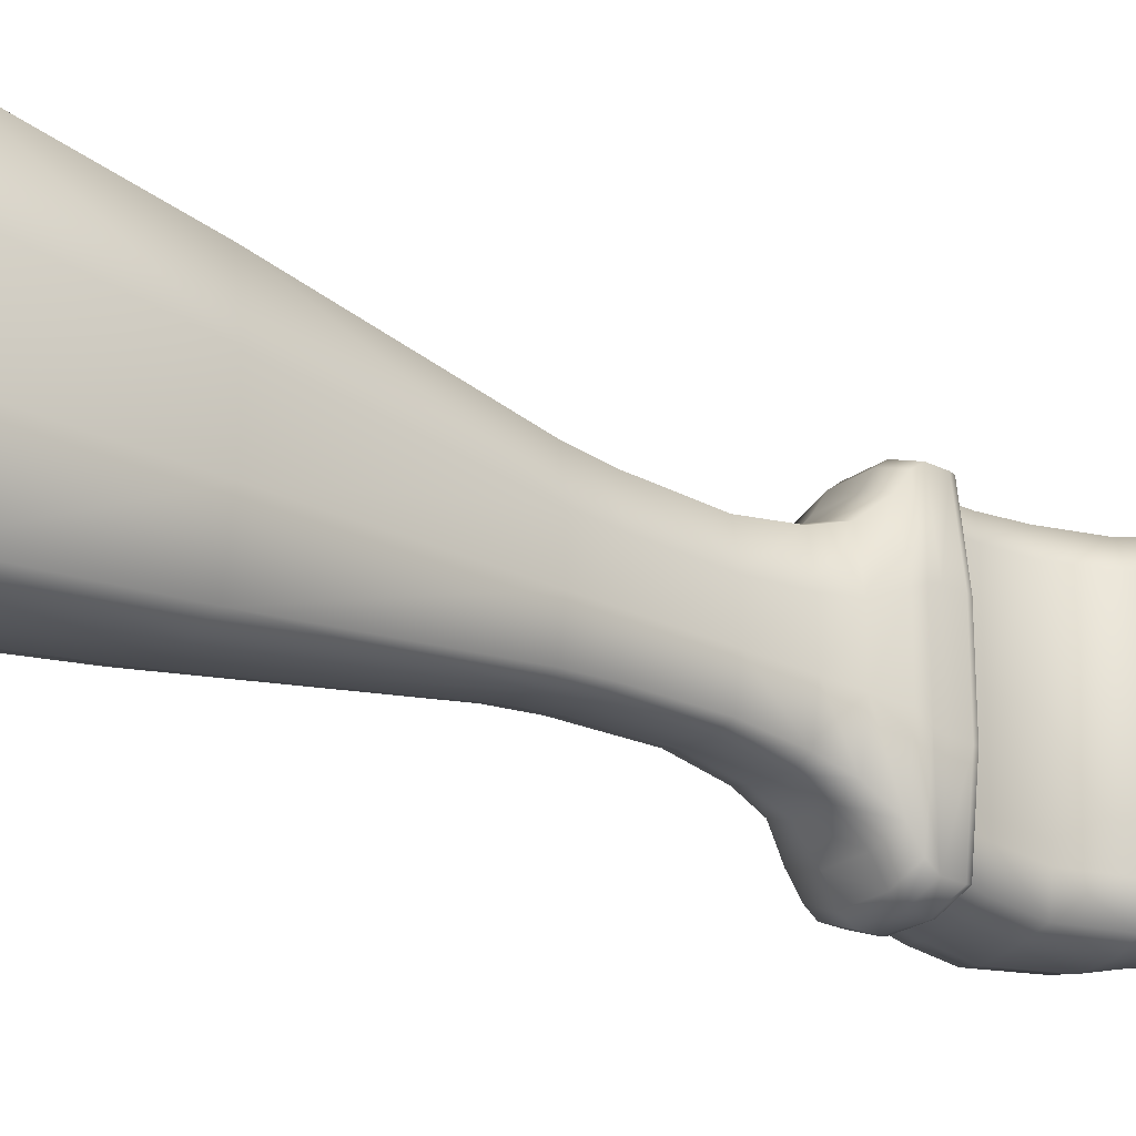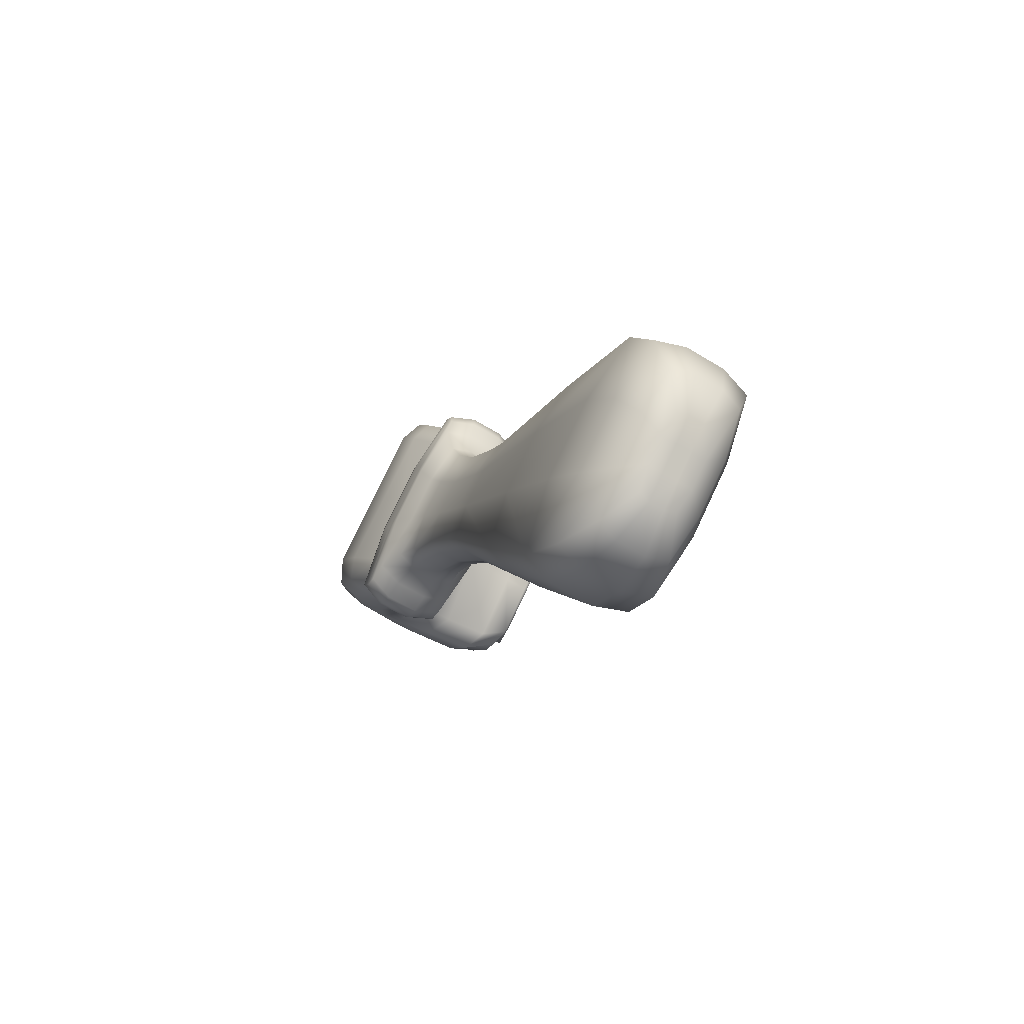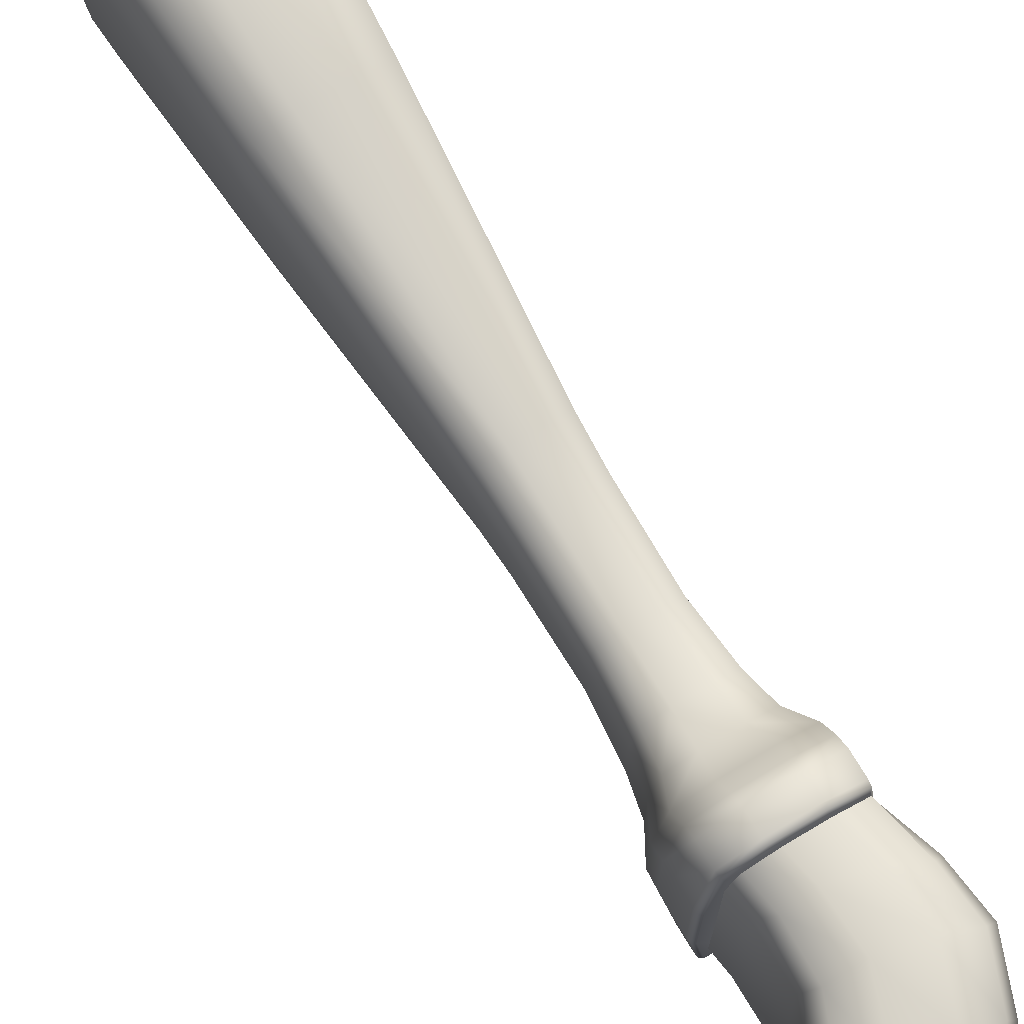
<metadata>
{"format":"obj","ext":"obj","renderer":"f3d","projection":"perspective","resolution":1024,"background":"white","views":[{"elev":-24.0,"azim":-109.6,"up":"+Z"},{"elev":76.9,"azim":-154.7,"up":"+Y"},{"elev":73.4,"azim":-10.6,"up":"+Z"}]}
</metadata>
<code>
o Cube.001_Cube.004
v 0.4343 0.04356 -0.5947
v 0.4575 0.03632 -0.5904
v 0.3969 0.03214 -0.5851
v 0.4651 0.0316 -0.4455
v 0.4694 0.03735 -0.4256
v 0.428 0.02117 -0.4263
v 0.4157 0.05653 -0.4222
v 0.4015 0.06828 -0.4278
v 0.3784 0.06148 -0.4436
v 0.3915 0.07221 -0.5703
v 0.4015 0.06828 -0.5902
v 0.3723 0.0657 -0.5576
v 0.3784 0.06148 -0.5744
v 0.3711 0.06396 -0.5516
v 0.511 0.1625 -0.6027
v 0.531 0.1627 -0.597
v 0.5291 0.1233 -0.5965
v 0.5397 0.1678 -0.4404
v 0.5323 0.1637 -0.4205
v 0.532 0.1266 -0.4205
v 0.4844 0.1593 -0.4149
v 0.4652 0.1526 -0.4209
v 0.4848 0.1166 -0.4154
v 0.4583 0.1537 -0.5763
v 0.4666 0.1518 -0.5971
v 0.4683 0.1105 -0.5966
v 0.3908 0.02345 -0.4559
v 0.3955 0.01754 -0.4657
v 0.3873 0.03302 -0.4495
v 0.3831 0.04925 -0.4374
v 0.3771 0.05941 -0.453
v 0.4128 0.01331 -0.4501
v 0.4121 0.0198 -0.5838
v 0.3873 0.03302 -0.5685
v 0.5099 0.1183 -0.6016
v 0.4812 0.06778 -0.5979
v 0.5057 0.07356 -0.5937
v 0.5392 0.1288 -0.4403
v 0.5142 0.07932 -0.4227
v 0.5185 0.07695 -0.4425
v 0.4642 0.1132 -0.4214
v 0.4402 0.0797 -0.4243
v 0.4579 0.07466 -0.4189
v 0.4589 0.1121 -0.5759
v 0.4415 0.07816 -0.5937
v 0.4286 0.0831 -0.5734
v 0.4797 0.2234 -0.5959
v 0.4993 0.2251 -0.5908
v 0.519 0.1926 -0.5943
v 0.4983 0.1941 -0.5997
v 0.5005 0.2293 -0.4457
v 0.4993 0.2251 -0.4272
v 0.519 0.1926 -0.4237
v 0.5247 0.198 -0.4429
v 0.4544 0.2197 -0.422
v 0.44 0.2111 -0.4272
v 0.4719 0.1902 -0.4183
v 0.4552 0.1832 -0.4237
v 0.4293 0.216 -0.5712
v 0.44 0.2111 -0.5908
v 0.4552 0.1832 -0.5943
v 0.4456 0.1864 -0.5739
v 0.4157 0.05653 -0.5957
v 0.3831 0.04925 -0.5806
v 0.4406 0.04305 -0.4219
v 0.3969 0.03214 -0.4329
v 0.484 0.1588 -0.6029
v 0.4868 0.113 -0.6021
v 0.5122 0.1637 -0.4148
v 0.5127 0.1235 -0.4148
v 0.3711 0.06396 -0.4657
v 0.3743 0.03626 -0.4505
v 0.3792 0.04849 -0.4495
v 0.3771 0.05941 -0.5649
v 0.3792 0.04849 -0.5685
v 0.4591 0.07205 -0.5991
v 0.4905 0.0732 -0.4177
v 0.4544 0.2197 -0.5959
v 0.4719 0.1902 -0.5997
v 0.4797 0.2234 -0.422
v 0.4983 0.1941 -0.4183
v 0.4646 0.0315 -0.5085
v 0.3913 0.07223 -0.4469
v 0.3723 0.0657 -0.4595
v 0.5396 0.1677 -0.5084
v 0.4572 0.1542 -0.4405
v 0.3909 0.02342 -0.5085
v 0.3955 0.01754 -0.5086
v 0.4103 0.01337 -0.5085
v 0.5391 0.1285 -0.5084
v 0.518 0.0765 -0.5084
v 0.4557 0.1138 -0.441
v 0.428 0.08365 -0.4435
v 0.5052 0.2272 -0.5085
v 0.5248 0.1981 -0.5084
v 0.4292 0.216 -0.4457
v 0.4456 0.1864 -0.4429
v 0.3711 0.06396 -0.5086
v 0.3767 0.03372 -0.5085
v 0.3931 0.07065 -0.5085
v 0.3735 0.06576 -0.5086
v 0.4582 0.1549 -0.5084
v 0.4615 0.1134 -0.5084
v 0.4339 0.08107 -0.5084
v 0.4294 0.216 -0.5085
v 0.4457 0.1864 -0.5084
v 0.465 0.03168 -0.5714
v 0.5392 0.1675 -0.5764
v 0.3967 0.02195 -0.5649
v 0.3955 0.01754 -0.5516
v 0.4128 0.0133 -0.5668
v 0.5383 0.1279 -0.5764
v 0.5162 0.07668 -0.5743
v 0.5005 0.2293 -0.5712
v 0.5247 0.1981 -0.5739
v 0.3908 0.02341 -0.5613
v 0.3746 0.03594 -0.5666
v 0.4131 0.02031 -0.4343
v 0.2952 0.7223 -0.5952
v 0.3172 0.7305 -0.5875
v 0.3368 0.6896 -0.5959
v 0.3245 0.7332 -0.4793
v 0.3172 0.7305 -0.429
v 0.3368 0.6896 -0.4206
v 0.2659 0.7114 -0.4213
v 0.2439 0.7033 -0.429
v 0.2557 0.6595 -0.4206
v 0.2366 0.7006 -0.5372
v 0.2439 0.7033 -0.5875
v 0.2557 0.6595 -0.5959
v 0.2477 0.6565 -0.5403
v 0.3012 0.5399 -0.5344
v 0.2366 0.7006 -0.4793
v 0.2385 0.7311 -0.487
v 0.2439 0.7331 -0.45
v 0.2503 0.7474 -0.4973
v 0.2952 0.7223 -0.4213
v 0.2816 0.7471 -0.4444
v 0.3245 0.7332 -0.5372
v 0.3031 0.7551 -0.5296
v 0.2659 0.7114 -0.5952
v 0.26 0.7391 -0.5722
v 0.2724 0.7557 -0.5192
v 0.2835 0.7598 -0.5192
v 0.2724 0.7557 -0.5411
v 0.2977 0.7531 -0.45
v 0.2724 0.7557 -0.4755
v 0.2977 0.7531 -0.5665
v 0.2439 0.7331 -0.5665
v 0.2614 0.7516 -0.5411
v 0.3077 0.5423 -0.5797
v 0.3708 0.3935 -0.5255
v 0.2801 0.6685 -0.4121
v 0.3276 0.5497 -0.4299
v 0.3449 0.6926 -0.4762
v 0.3804 0.5693 -0.4821
v 0.3125 0.6805 -0.6044
v 0.354 0.5595 -0.5867
v 0.3752 0.3951 -0.5554
v 0.3829 0.3656 -0.5245
v 0.3077 0.5423 -0.4368
v 0.3883 0.4 -0.4565
v 0.3738 0.5669 -0.4368
v 0.4231 0.4129 -0.491
v 0.3738 0.5669 -0.5797
v 0.4057 0.4065 -0.56
v 0.387 0.3671 -0.5528
v 0.4045 0.3097 -0.524
v 0.3752 0.3951 -0.4611
v 0.3993 0.3717 -0.4594
v 0.4188 0.4113 -0.4611
v 0.4322 0.3839 -0.492
v 0.4188 0.4113 -0.5554
v 0.4158 0.3778 -0.5571
v 0.4085 0.3111 -0.5514
v 0.4193 0.2742 -0.5568
v 0.387 0.3671 -0.4638
v 0.4204 0.3156 -0.4609
v 0.4281 0.3824 -0.4638
v 0.4523 0.3274 -0.4925
v 0.4281 0.3824 -0.5528
v 0.4364 0.3215 -0.5556
v 0.4149 0.2726 -0.526
v 0.4237 0.252 -0.5642
v 0.4085 0.3111 -0.4651
v 0.4193 0.2742 -0.4597
v 0.4484 0.3259 -0.4651
v 0.4642 0.2909 -0.4597
v 0.4484 0.3259 -0.5514
v 0.4642 0.2909 -0.5568
v 0.4186 0.2501 -0.5287
v 0.4225 0.2338 -0.5793
v 0.4328 0.2792 -0.455
v 0.4237 0.252 -0.4524
v 0.4687 0.2925 -0.4905
v 0.4754 0.2712 -0.4524
v 0.4507 0.2859 -0.5615
v 0.4754 0.2712 -0.5642
v 0.4159 0.2314 -0.5343
v 0.4258 0.2248 -0.5924
v 0.4392 0.2577 -0.4469
v 0.4225 0.2338 -0.4372
v 0.4806 0.2731 -0.4878
v 0.4882 0.2582 -0.4372
v 0.4599 0.2654 -0.5696
v 0.4882 0.2582 -0.5793
v 0.4193 0.2224 -0.539
v 0.4286 0.2173 -0.5982
v 0.4422 0.2412 -0.4303
v 0.4455 0.2322 -0.416
v 0.4947 0.2607 -0.4823
v 0.4915 0.2492 -0.4241
v 0.4685 0.2509 -0.5863
v 0.4718 0.2419 -0.6006
v 0.422 0.2149 -0.5411
v 0.427 0.2014 -0.5411
v 0.4258 0.2248 -0.4241
v 0.4483 0.2247 -0.4096
v 0.4981 0.2517 -0.4775
v 0.4943 0.2417 -0.4183
v 0.4915 0.2492 -0.5924
v 0.4746 0.2344 -0.6069
v 0.4336 0.2039 -0.5982
v 0.4285 0.1984 -0.5409
v 0.4286 0.2173 -0.4183
v 0.4533 0.2112 -0.4096
v 0.5009 0.2442 -0.4754
v 0.5059 0.2307 -0.4754
v 0.4943 0.2417 -0.5982
v 0.4993 0.2283 -0.5982
v 0.435 0.2008 -0.5975
v 0.4309 0.1975 -0.5394
v 0.4336 0.2039 -0.4183
v 0.435 0.2008 -0.419
v 0.4993 0.2283 -0.4183
v 0.5067 0.2275 -0.4756
v 0.4796 0.2209 -0.6069
v 0.5002 0.225 -0.5975
v 0.4937 0.2208 -0.4445
v 0.5055 0.2252 -0.4771
v 0.4993 0.2229 -0.4231
v 0.4546 0.2081 -0.4104
v 0.4371 0.1998 -0.4231
v 0.5002 0.225 -0.419
v 0.4807 0.2178 -0.6062
v 0.4993 0.2229 -0.5934
v 0.3449 0.6926 -0.5403
v 0.2477 0.6565 -0.4762
v 0.3012 0.5399 -0.4821
v 0.2385 0.7311 -0.5296
v 0.2503 0.7474 -0.5192
v 0.3031 0.7551 -0.487
v 0.2807 0.7587 -0.4784
v 0.2835 0.7598 -0.4973
v 0.2724 0.7557 -0.4973
v 0.3708 0.3935 -0.491
v 0.3804 0.5693 -0.5344
v 0.3829 0.3656 -0.492
v 0.4231 0.4129 -0.5255
v 0.4045 0.3097 -0.4925
v 0.4322 0.3839 -0.5245
v 0.4149 0.2726 -0.4905
v 0.4523 0.3274 -0.524
v 0.4186 0.2501 -0.4878
v 0.4687 0.2925 -0.526
v 0.4159 0.2314 -0.4823
v 0.4806 0.2731 -0.5287
v 0.4193 0.2224 -0.4775
v 0.4947 0.2607 -0.5343
v 0.422 0.2149 -0.4754
v 0.4981 0.2517 -0.539
v 0.427 0.2014 -0.4754
v 0.5009 0.2442 -0.5411
v 0.4285 0.1984 -0.4756
v 0.5059 0.2307 -0.5411
v 0.4309 0.1975 -0.4771
v 0.5067 0.2275 -0.5409
v 0.4806 0.216 -0.6017
v 0.4937 0.2208 -0.572
v 0.5055 0.2252 -0.5394
v 0.2801 0.6685 -0.6044
v 0.3125 0.6805 -0.4121
v 0.26 0.7391 -0.4444
v 0.2816 0.7471 -0.5722
v 0.2614 0.7516 -0.5192
v 0.2614 0.7516 -0.4755
v 0.354 0.5595 -0.4299
v 0.3276 0.5497 -0.5867
v 0.4057 0.4065 -0.4565
v 0.3883 0.4 -0.56
v 0.4158 0.3778 -0.4594
v 0.3993 0.3717 -0.5571
v 0.4364 0.3215 -0.4609
v 0.4204 0.3156 -0.5556
v 0.4507 0.2859 -0.455
v 0.4328 0.2792 -0.5615
v 0.4599 0.2654 -0.4469
v 0.4392 0.2577 -0.5696
v 0.4422 0.2412 -0.5863
v 0.4685 0.2509 -0.4303
v 0.4718 0.2419 -0.416
v 0.4455 0.2322 -0.6006
v 0.4746 0.2344 -0.4096
v 0.4483 0.2247 -0.6069
v 0.4796 0.2209 -0.4096
v 0.4533 0.2112 -0.6069
v 0.4546 0.2081 -0.6062
v 0.4427 0.2019 -0.4445
v 0.4557 0.2068 -0.4148
v 0.4807 0.2178 -0.4104
v 0.4806 0.216 -0.4148
v 0.4371 0.1998 -0.5934
v 0.4557 0.2068 -0.6017
v 0.2531 0.7485 -0.4784
v 0.2614 0.7516 -0.4973
v 0.4427 0.2019 -0.572
v 0.2807 0.7587 -0.5381
v 0.2531 0.7485 -0.5381
f 1 2 3
f 4 5 6
f 7 8 9
f 10 11 12
f 12 13 14
f 15 16 17
f 18 19 20
f 21 22 23
f 24 25 26
f 27 28 29
f 30 9 31
f 32 6 28
f 3 33 34
f 35 17 36
f 37 1 36
f 38 20 39
f 40 39 5
f 23 41 42
f 43 42 8
f 44 26 45
f 46 45 10
f 47 48 49
f 50 49 16
f 51 52 53
f 54 53 19
f 55 56 57
f 57 58 21
f 59 60 61
f 62 61 25
f 11 63 13
f 63 1 64
f 5 65 66
f 65 7 30
f 25 67 68
f 67 15 35
f 19 69 20
f 69 21 70
f 71 72 73
f 72 27 73
f 6 66 29
f 66 30 73
f 13 64 74
f 64 3 75
f 26 68 45
f 68 35 76
f 45 76 11
f 76 36 63
f 20 70 77
f 70 23 43
f 39 77 65
f 77 43 7
f 60 78 79
f 78 47 50
f 61 79 67
f 79 50 15
f 52 80 53
f 80 55 81
f 53 81 19
f 81 57 69
f 82 4 32
f 8 83 84
f 9 84 71
f 85 18 38
f 22 86 41
f 87 88 28
f 89 32 88
f 90 38 40
f 91 40 4
f 41 92 42
f 42 93 83
f 94 51 54
f 95 54 18
f 56 96 58
f 58 97 22
f 98 99 72
f 99 87 27
f 100 10 12
f 101 12 98
f 102 24 44
f 103 44 46
f 104 46 10
f 105 59 62
f 106 62 24
f 2 107 33
f 16 108 17
f 34 109 110
f 33 111 110
f 17 112 37
f 37 113 2
f 48 114 49
f 49 115 16
f 74 75 14
f 75 34 116
f 107 82 111
f 108 85 112
f 116 110 87
f 111 89 88
f 112 90 113
f 113 91 107
f 114 94 115
f 115 95 108
f 14 117 98
f 117 116 99
f 83 100 84
f 84 101 98
f 86 102 92
f 92 103 93
f 93 104 83
f 96 105 97
f 97 106 86
f 2 33 3
f 32 4 6
f 30 7 9
f 11 13 12
f 13 74 14
f 35 15 17
f 38 18 20
f 22 41 23
f 44 24 26
f 28 118 29
f 73 30 31
f 6 118 28
f 33 109 34
f 17 37 36
f 2 1 37
f 40 38 39
f 4 40 5
f 43 23 42
f 7 43 8
f 46 44 45
f 45 11 10
f 50 47 49
f 15 50 16
f 54 51 53
f 18 54 19
f 56 58 57
f 58 22 21
f 62 59 61
f 24 62 25
f 63 64 13
f 1 3 64
f 6 5 66
f 66 65 30
f 26 25 68
f 68 67 35
f 69 70 20
f 21 23 70
f 31 71 73
f 27 29 73
f 118 6 29
f 29 66 73
f 64 75 74
f 3 34 75
f 68 76 45
f 35 36 76
f 76 63 11
f 36 1 63
f 39 20 77
f 77 70 43
f 5 39 65
f 65 77 7
f 61 60 79
f 79 78 50
f 25 61 67
f 67 79 15
f 80 81 53
f 55 57 81
f 81 69 19
f 57 21 69
f 89 82 32
f 9 8 84
f 31 9 71
f 90 85 38
f 86 92 41
f 27 87 28
f 32 28 88
f 91 90 40
f 82 91 4
f 92 93 42
f 8 42 83
f 95 94 54
f 85 95 18
f 96 97 58
f 97 86 22
f 71 98 72
f 72 99 27
f 101 100 12
f 12 14 98
f 103 102 44
f 104 103 46
f 100 104 10
f 106 105 62
f 102 106 24
f 107 111 33
f 108 112 17
f 116 34 110
f 109 33 110
f 112 113 37
f 113 107 2
f 114 115 49
f 115 108 16
f 75 117 14
f 117 75 116
f 82 89 111
f 85 90 112
f 110 88 87
f 110 111 88
f 90 91 113
f 91 82 107
f 94 95 115
f 95 85 108
f 117 99 98
f 116 87 99
f 100 101 84
f 71 84 98
f 102 103 92
f 103 104 93
f 104 100 83
f 105 106 97
f 106 102 86
f 119 120 121
f 122 123 124
f 125 126 127
f 128 129 130
f 131 130 132
f 133 126 134
f 134 135 136
f 137 123 138
f 139 120 140
f 141 129 142
f 143 144 145
f 138 146 147
f 140 148 144
f 142 149 150
f 132 151 152
f 153 127 154
f 155 124 156
f 157 121 158
f 152 159 160
f 154 161 162
f 156 163 164
f 158 165 166
f 160 167 168
f 162 169 170
f 164 171 172
f 166 173 174
f 168 175 176
f 170 177 178
f 172 179 180
f 174 181 182
f 183 176 184
f 178 185 186
f 180 187 188
f 182 189 190
f 191 184 192
f 193 186 194
f 195 188 196
f 197 190 198
f 199 192 200
f 201 194 202
f 203 196 204
f 205 198 206
f 207 200 208
f 209 202 210
f 211 204 212
f 213 206 214
f 215 208 216
f 210 217 218
f 219 212 220
f 214 221 222
f 216 223 224
f 218 225 226
f 227 220 228
f 222 229 230
f 224 231 232
f 226 233 234
f 228 235 236
f 237 230 238
f 239 240 241
f 242 234 243
f 236 244 240
f 245 238 246
f 120 139 121
f 139 122 247
f 126 133 127
f 133 128 248
f 127 248 249
f 248 131 249
f 129 128 250
f 128 133 250
f 149 250 251
f 250 134 251
f 123 122 252
f 122 139 252
f 147 253 254
f 255 254 143
f 146 252 254
f 252 140 254
f 161 249 256
f 249 132 256
f 121 247 257
f 247 155 257
f 169 256 258
f 256 152 258
f 165 257 259
f 257 156 259
f 177 258 260
f 258 160 260
f 173 259 261
f 259 164 261
f 185 260 186
f 260 168 262
f 181 261 263
f 261 172 263
f 186 262 194
f 262 183 264
f 189 263 190
f 263 180 265
f 194 264 202
f 264 191 266
f 190 265 198
f 265 195 267
f 202 266 217
f 266 199 268
f 198 267 206
f 267 203 269
f 217 268 225
f 268 207 270
f 206 269 221
f 269 211 271
f 225 270 233
f 270 215 272
f 221 271 229
f 271 219 273
f 233 272 274
f 272 216 274
f 229 273 230
f 273 227 275
f 234 274 276
f 274 224 276
f 230 275 277
f 275 228 277
f 278 246 279
f 279 280 239
f 238 277 280
f 277 236 280
f 129 141 130
f 141 119 281
f 123 137 124
f 137 125 282
f 126 125 283
f 125 137 283
f 120 119 284
f 119 141 284
f 251 285 150
f 285 143 145
f 135 283 286
f 283 138 286
f 148 284 145
f 284 142 145
f 124 282 287
f 282 153 287
f 130 281 288
f 281 157 288
f 163 287 289
f 287 154 289
f 151 288 290
f 288 158 290
f 171 289 291
f 289 162 291
f 159 290 292
f 290 166 292
f 179 291 293
f 291 170 293
f 167 292 294
f 292 174 294
f 187 293 188
f 293 178 295
f 175 294 176
f 294 182 296
f 188 295 196
f 295 193 297
f 176 296 184
f 296 197 205
f 196 297 204
f 297 201 209
f 184 298 192
f 298 205 299
f 204 300 301
f 300 209 301
f 192 299 302
f 299 213 302
f 212 301 303
f 301 210 303
f 200 302 304
f 302 214 222
f 220 303 235
f 303 218 305
f 208 304 306
f 304 222 306
f 235 305 244
f 305 226 242
f 223 306 231
f 306 237 307
f 276 308 243
f 308 239 309
f 244 310 241
f 310 242 311
f 231 307 312
f 307 245 313
f 314 286 136
f 286 147 315
f 136 315 251
f 315 255 285
f 312 313 316
f 313 278 316
f 232 316 276
f 157 119 121
f 155 122 124
f 153 125 127
f 131 128 130
f 130 151 132
f 126 135 134
f 135 314 136
f 123 146 138
f 120 148 140
f 129 149 142
f 144 317 145
f 146 253 147
f 148 317 144
f 149 318 150
f 151 159 152
f 127 161 154
f 124 163 156
f 121 165 158
f 159 167 160
f 161 169 162
f 163 171 164
f 165 173 166
f 167 175 168
f 169 177 170
f 171 179 172
f 173 181 174
f 183 168 176
f 177 185 178
f 179 187 180
f 181 189 182
f 191 183 184
f 193 178 186
f 195 180 188
f 197 182 190
f 199 191 192
f 201 193 194
f 203 195 196
f 205 197 198
f 207 199 200
f 209 201 202
f 211 203 204
f 213 205 206
f 215 207 208
f 202 217 210
f 219 211 212
f 206 221 214
f 208 223 216
f 217 225 218
f 227 219 220
f 221 229 222
f 223 231 224
f 225 233 226
f 220 235 228
f 237 222 230
f 231 312 232
f 242 226 234
f 235 244 236
f 245 237 238
f 311 239 241
f 309 242 243
f 244 241 240
f 278 245 246
f 139 247 121
f 122 155 247
f 133 248 127
f 128 131 248
f 161 127 249
f 131 132 249
f 149 129 250
f 133 134 250
f 318 149 251
f 134 136 251
f 146 123 252
f 139 140 252
f 255 147 254
f 254 144 143
f 253 146 254
f 140 144 254
f 169 161 256
f 132 152 256
f 165 121 257
f 155 156 257
f 177 169 258
f 152 160 258
f 173 165 259
f 156 164 259
f 185 177 260
f 160 168 260
f 181 173 261
f 164 172 261
f 260 262 186
f 168 183 262
f 189 181 263
f 172 180 263
f 262 264 194
f 183 191 264
f 263 265 190
f 180 195 265
f 264 266 202
f 191 199 266
f 265 267 198
f 195 203 267
f 266 268 217
f 199 207 268
f 267 269 206
f 203 211 269
f 268 270 225
f 207 215 270
f 269 271 221
f 211 219 271
f 270 272 233
f 215 216 272
f 271 273 229
f 219 227 273
f 234 233 274
f 216 224 274
f 273 275 230
f 227 228 275
f 243 234 276
f 224 232 276
f 238 230 277
f 228 236 277
f 246 280 279
f 280 240 239
f 246 238 280
f 236 240 280
f 141 281 130
f 119 157 281
f 137 282 124
f 125 153 282
f 135 126 283
f 137 138 283
f 148 120 284
f 141 142 284
f 318 251 150
f 150 285 145
f 314 135 286
f 138 147 286
f 317 148 145
f 142 150 145
f 163 124 287
f 153 154 287
f 151 130 288
f 157 158 288
f 171 163 289
f 154 162 289
f 159 151 290
f 158 166 290
f 179 171 291
f 162 170 291
f 167 159 292
f 166 174 292
f 187 179 293
f 170 178 293
f 175 167 294
f 174 182 294
f 293 295 188
f 178 193 295
f 294 296 176
f 182 197 296
f 295 297 196
f 193 201 297
f 296 298 184
f 298 296 205
f 297 300 204
f 300 297 209
f 298 299 192
f 205 213 299
f 212 204 301
f 209 210 301
f 200 192 302
f 213 214 302
f 220 212 303
f 210 218 303
f 208 200 304
f 304 302 222
f 303 305 235
f 218 226 305
f 223 208 306
f 222 237 306
f 305 310 244
f 310 305 242
f 306 307 231
f 237 245 307
f 308 309 243
f 239 311 309
f 310 311 241
f 242 309 311
f 307 313 312
f 245 278 313
f 286 315 136
f 147 255 315
f 315 285 251
f 255 143 285
f 232 312 316
f 278 279 316
f 316 308 276

</code>
